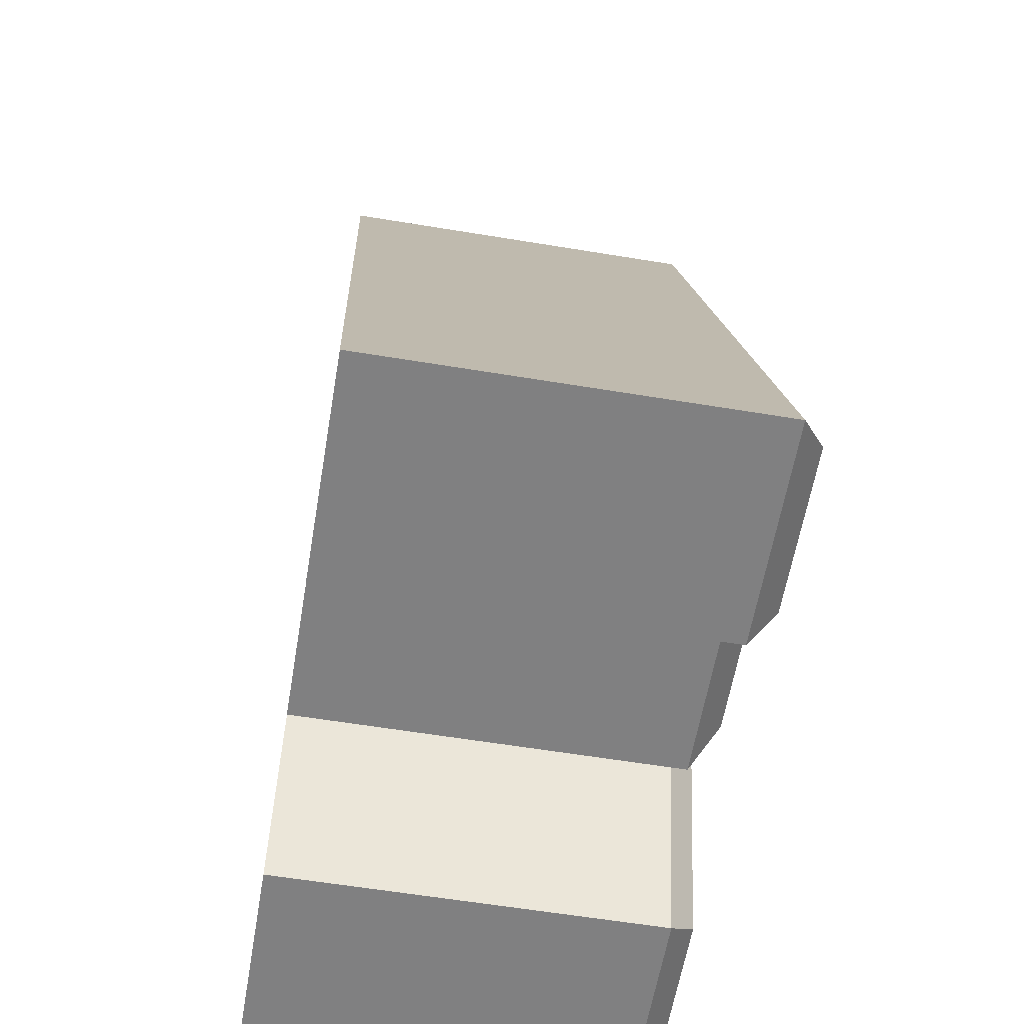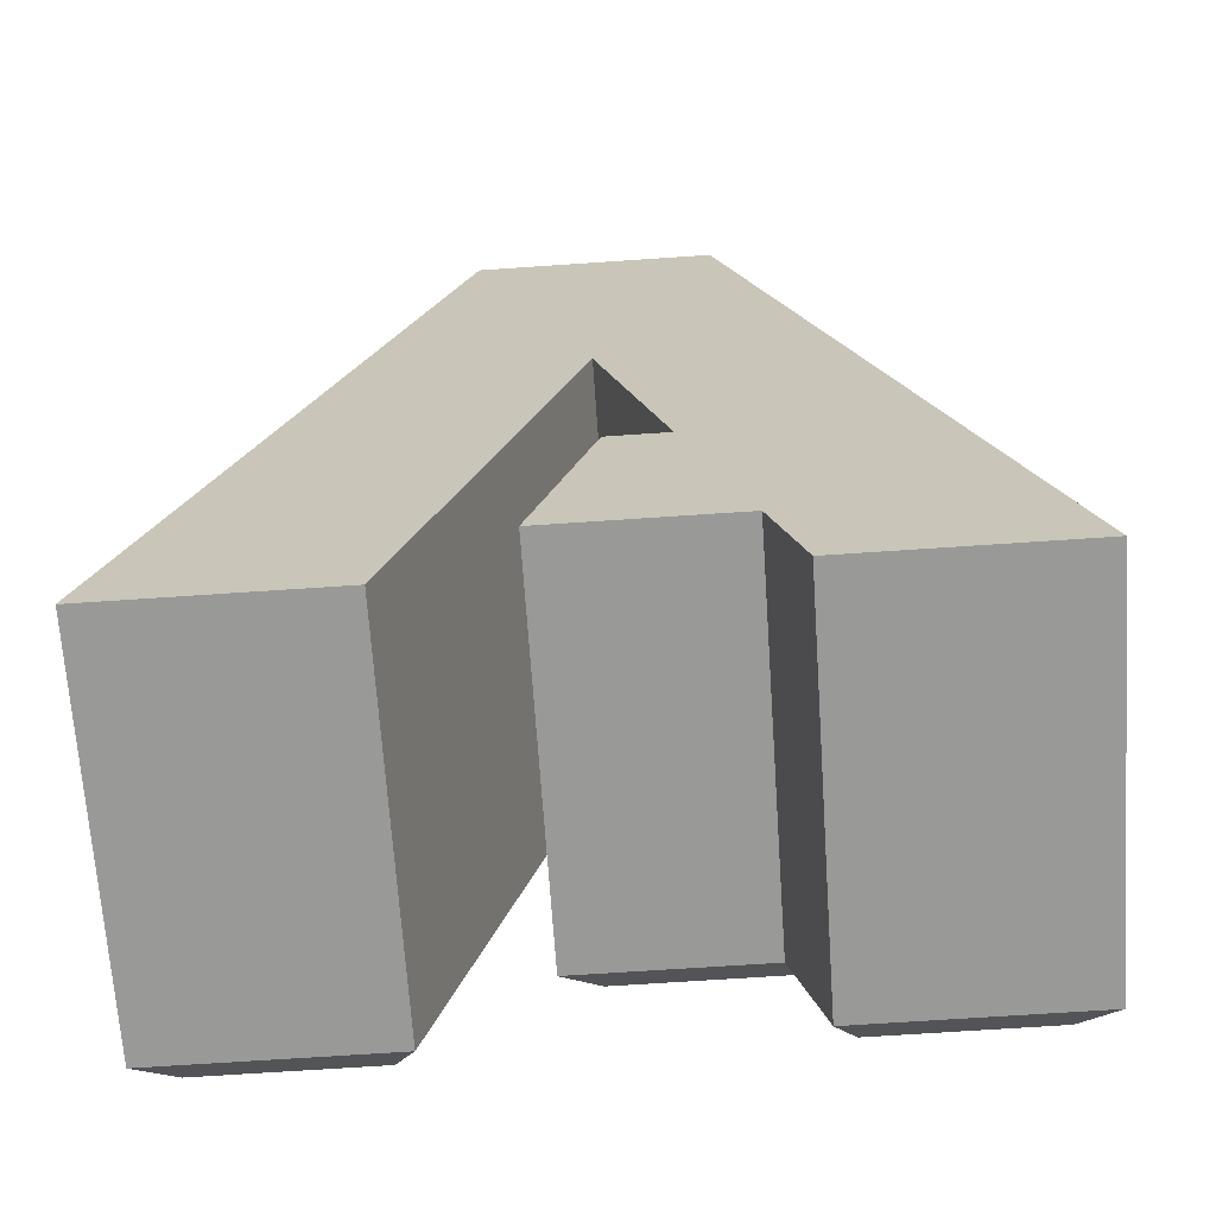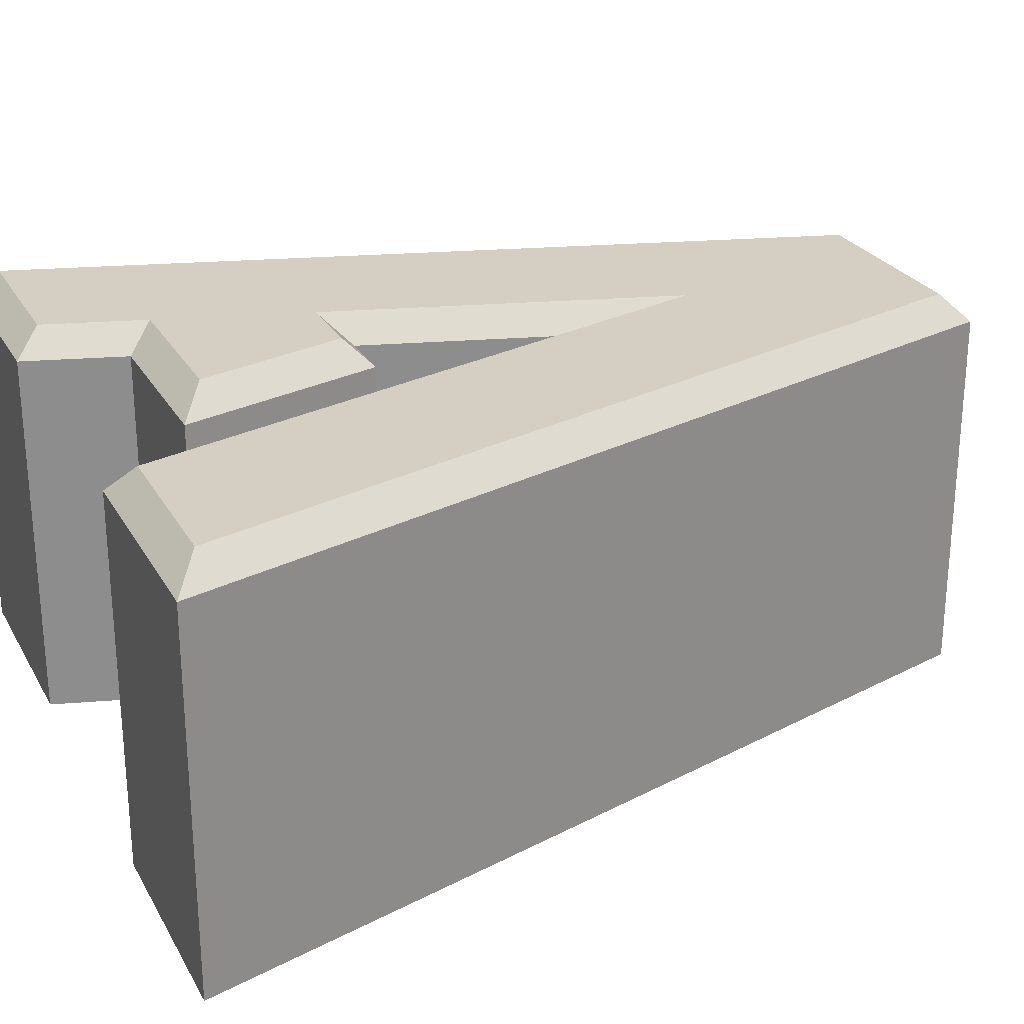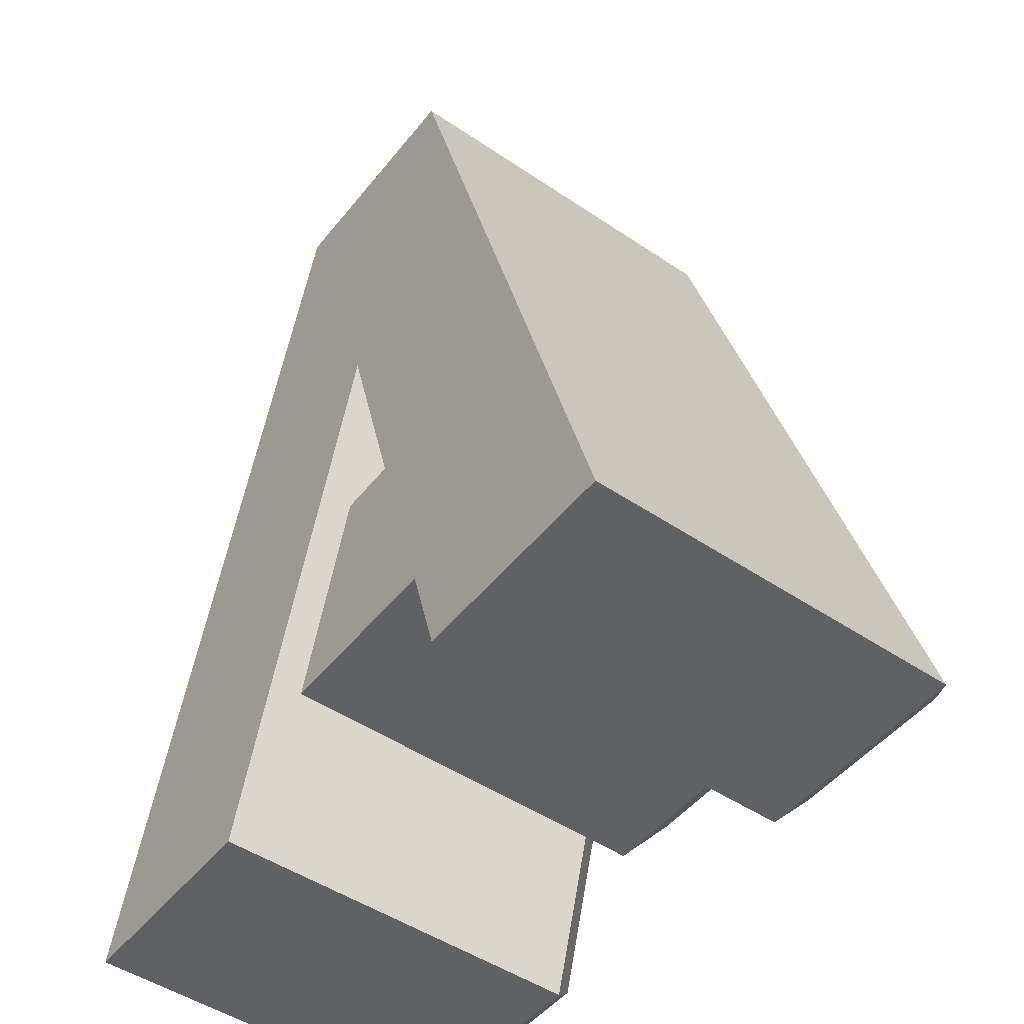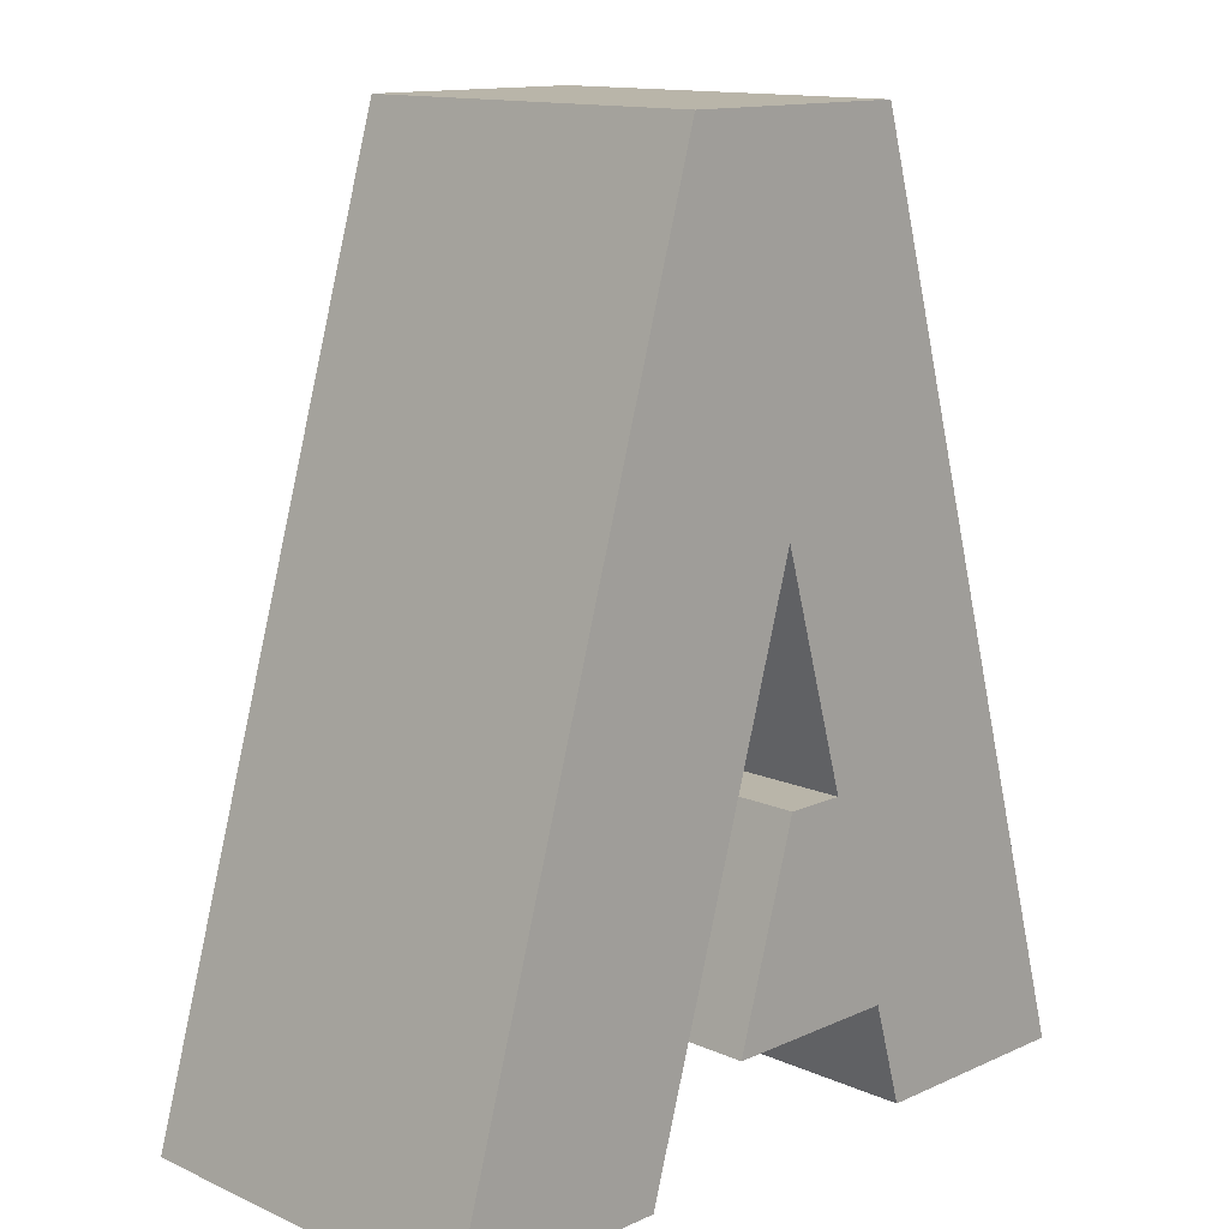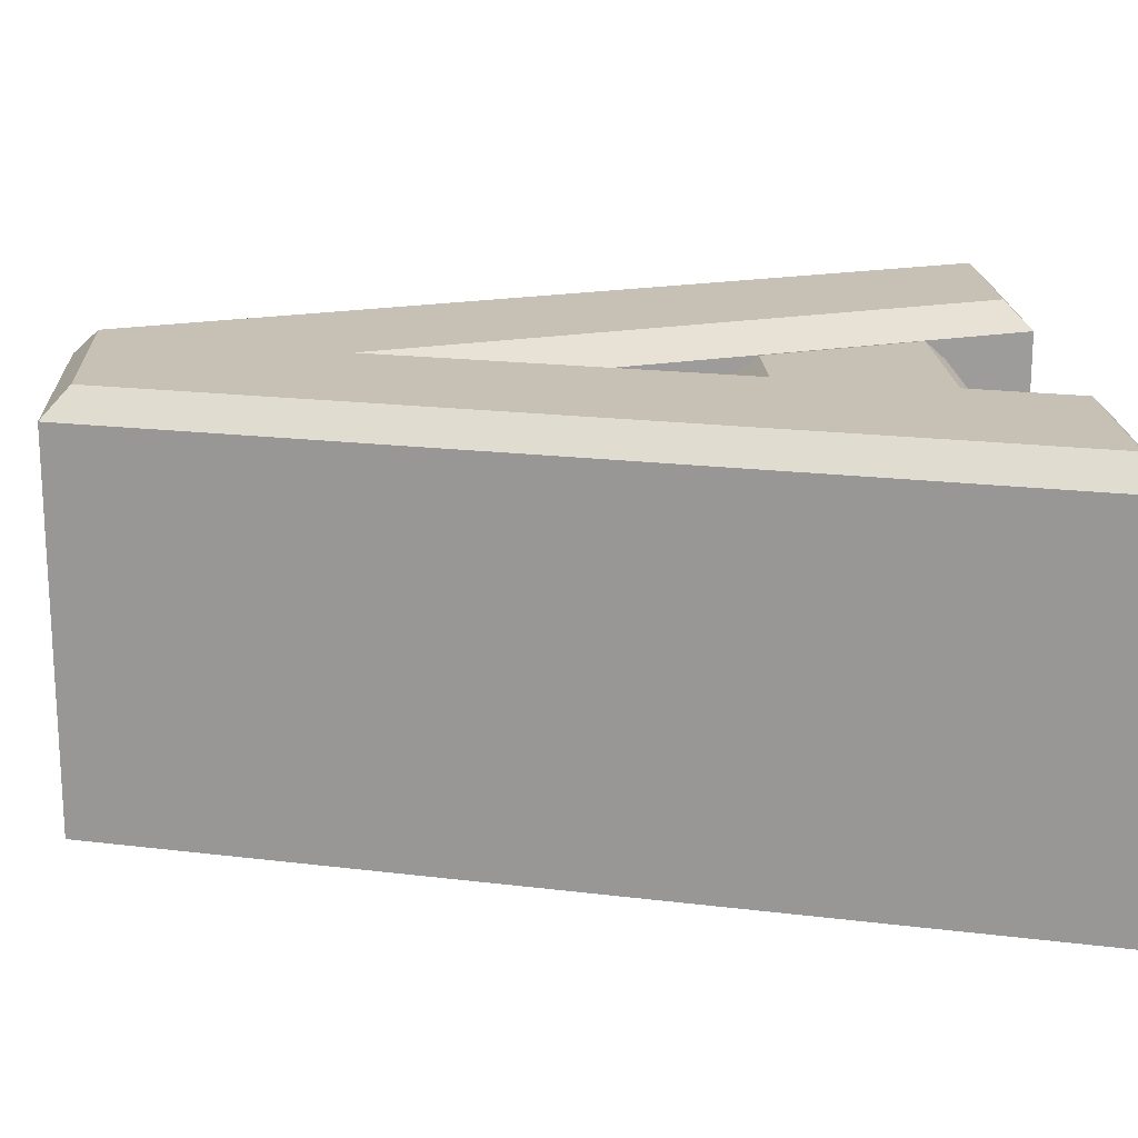
<metadata>
{"format":"obj","ext":"obj","renderer":"f3d","projection":"perspective","resolution":1024,"background":"white","views":[{"elev":-60.0,"azim":-99.6,"up":"+Y"},{"elev":-68.8,"azim":-176.1,"up":"+Y"},{"elev":25.7,"azim":66.4,"up":"+Z"},{"elev":-48.8,"azim":-126.9,"up":"+Y"},{"elev":13.4,"azim":134.8,"up":"+Y"},{"elev":18.6,"azim":-92.9,"up":"+Z"}]}
</metadata>
<code>
g A
v 16.85 7.496 28.73
v -0.007111 57.99 28.73
v -14.55 14.65 28.73
v -6.074 14.65 28.73
v -14.7 14.83 28.73
v -16.85 7.499 28.73
v -2.686 55.98 28.73
v 2.681 55.98 28.73
v -14.69 14.84 28.73
v 12.64 1.878 28.73
v -0.000641 45.13 28.73
v -7.29 20.1 28.73
v -1.995 20.09 28.73
v 1.199 9.202 28.73
v -10.49 9.202 28.73
v -12.64 1.878 28.73
v -24.35 1.878 28.73
v -6.891 61.59 28.73
v 6.89 61.59 28.73
v 24.35 1.878 28.73
v 11.23 0 26.85
v 0.002716 38.43 26.85
v -4.788 21.97 26.85
v -0.5886 21.97 26.85
v 3.707 7.324 26.85
v -9.082 7.324 26.85
v -11.23 0 26.85
v -26.85 0 26.85
v -8.299 63.47 26.85
v 8.298 63.47 26.85
v 26.85 0 26.85
v -0.000641 45.13 28.73
v 12.64 1.878 28.73
v 0.002716 38.43 26.85
v -7.29 20.1 28.73
v -0.000641 45.13 28.73
v -4.788 21.97 26.85
v -1.995 20.09 28.73
v -7.29 20.1 28.73
v -0.5886 21.97 26.85
v 1.199 9.202 28.73
v -1.995 20.09 28.73
v 3.707 7.324 26.85
v -10.49 9.202 28.73
v 1.199 9.202 28.73
v -9.082 7.324 26.85
v -12.64 1.878 28.73
v -10.49 9.202 28.73
v -11.23 0 26.85
v -24.35 1.878 28.73
v -12.64 1.878 28.73
v -26.85 0 26.85
v -6.891 61.59 28.73
v -24.35 1.878 28.73
v -8.299 63.47 26.85
v 6.89 61.59 28.73
v -6.891 61.59 28.73
v 8.298 63.47 26.85
v 24.35 1.878 28.73
v 6.89 61.59 28.73
v 26.85 0 26.85
v 12.64 1.878 28.73
v 24.35 1.878 28.73
v 11.23 0 26.85
v 11.23 0 26.85
v 0.002716 38.43 26.85
v 11.23 0 -0.000147
v 0.002716 38.43 -0.000147
v 0.002716 38.43 26.85
v -4.788 21.97 26.85
v 0.002716 38.43 -0.000147
v -4.788 21.97 -0.000147
v -4.788 21.97 26.85
v -0.5886 21.97 26.85
v -4.788 21.97 -0.000147
v -0.5886 21.97 -0.000147
v -0.5886 21.97 26.85
v 3.707 7.324 26.85
v -0.5886 21.97 -0.000147
v 3.707 7.324 -0.000147
v 3.707 7.324 26.85
v -9.082 7.324 26.85
v 3.707 7.324 -0.000147
v -9.082 7.324 -0.000147
v -9.082 7.324 26.85
v -11.23 0 26.85
v -9.082 7.324 -0.000147
v -11.23 0 -0.000147
v -11.23 0 26.85
v -26.85 0 26.85
v -11.23 0 -0.000147
v -26.85 0 -0.000147
v -26.85 0 26.85
v -8.299 63.47 26.85
v -26.85 0 -0.000147
v -8.299 63.47 -0.000147
v -8.299 63.47 26.85
v 8.298 63.47 26.85
v -8.299 63.47 -0.000147
v 8.298 63.47 -0.000147
v 8.298 63.47 26.85
v 26.85 0 26.85
v 8.298 63.47 -0.000147
v 26.85 0 -0.000147
v 26.85 0 26.85
v 11.23 0 26.85
v 26.85 0 -0.000147
v 11.23 0 -0.000147
v 16.85 7.496 -0.000147
v 11.23 0 -0.000147
v -0.007111 57.99 -0.000147
v 0.002716 38.43 -0.000147
v -14.55 14.65 -0.000147
v -4.788 21.97 -0.000147
v -0.5886 21.97 -0.000147
v -6.074 14.65 -0.000147
v 3.707 7.324 -0.000147
v -14.7 14.83 -0.000147
v -9.082 7.324 -0.000147
v -11.23 0 -0.000147
v -16.85 7.499 -0.000147
v -26.85 0 -0.000147
v -2.686 55.98 -0.000147
v -8.299 63.47 -0.000147
v 2.681 55.98 -0.000147
v 8.298 63.47 -0.000147
v 26.85 0 -0.000147
v -14.69 14.84 -0.000147
f 10 1 11
f 2 7 11
f 3 4 12
f 4 14 13
f 14 4 15
f 5 6 15
f 6 17 16
f 6 5 17
f 7 2 18
f 8 1 19
f 1 10 20
f 1 8 11
f 2 11 8
f 7 9 11
f 11 9 12
f 3 12 9
f 13 12 4
f 4 3 15
f 15 3 5
f 9 5 3
f 16 15 6
f 17 5 18
f 5 9 18
f 7 18 9
f 18 2 19
f 8 19 2
f 20 19 1
f 32 34 33
f 35 37 36
f 40 23 38
f 43 24 41
f 44 46 45
f 49 26 47
f 52 27 50
f 53 55 54
f 56 58 57
f 61 30 59
f 62 64 63
f 21 33 34
f 22 36 37
f 39 38 23
f 42 41 24
f 25 45 46
f 48 47 26
f 51 50 27
f 28 54 55
f 29 57 58
f 60 59 30
f 31 63 64
f 67 65 66
f 67 66 68
f 71 69 70
f 71 70 72
f 75 73 74
f 75 74 76
f 79 77 78
f 79 78 80
f 83 81 82
f 83 82 84
f 87 85 86
f 87 86 88
f 91 89 90
f 91 90 92
f 95 93 94
f 95 94 96
f 99 97 98
f 99 98 100
f 103 101 102
f 103 102 104
f 107 105 106
f 107 106 108
f 1 1 1
f 112 111 125
f 114 113 128
f 114 115 116
f 115 117 116
f 119 118 113
f 119 120 121
f 120 122 121
f 124 123 128
f 126 125 111
f 126 127 109
f 127 110 109
f 112 125 109
f 109 110 112
f 112 114 128
f 112 128 123
f 123 111 112
f 116 113 114
f 118 128 113
f 119 113 116
f 116 117 119
f 121 118 119
f 124 128 118
f 122 124 118
f 118 121 122
f 124 126 111
f 111 123 124
f 109 125 126

</code>
